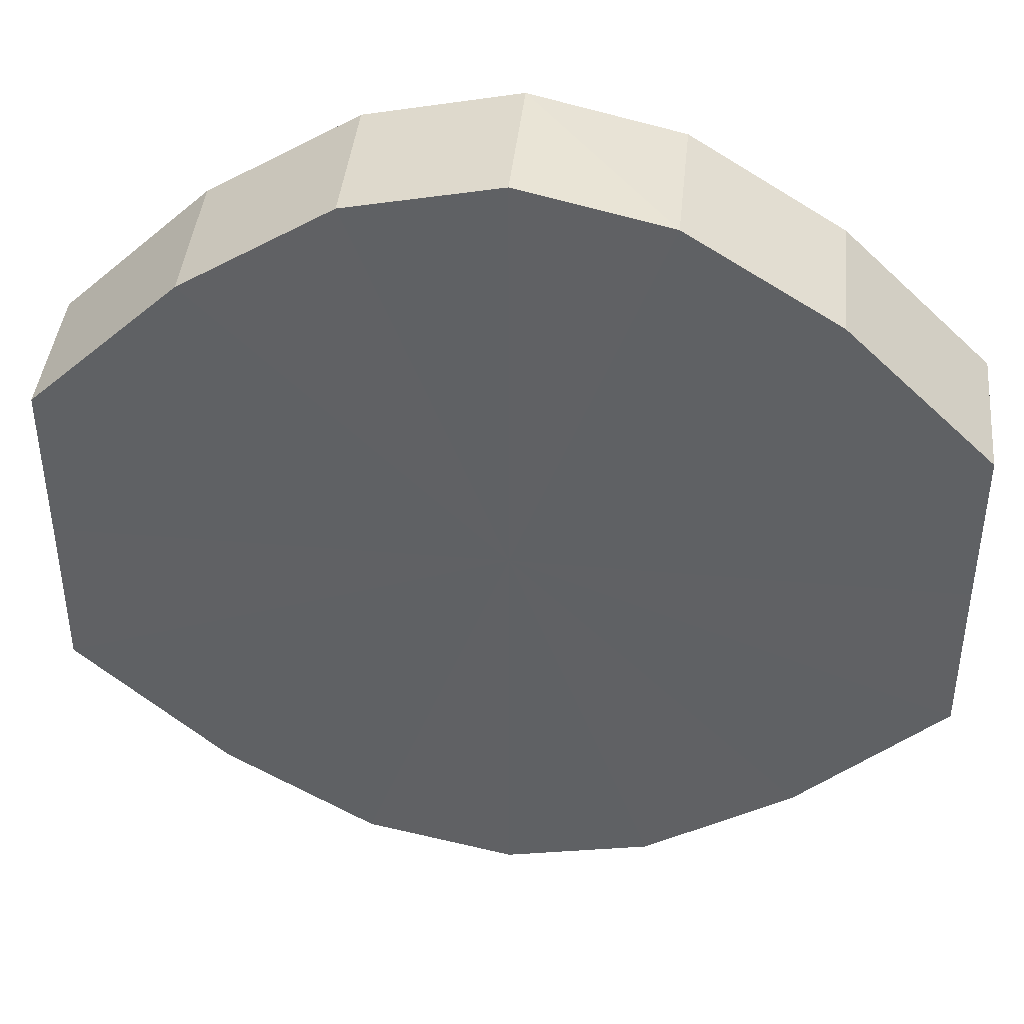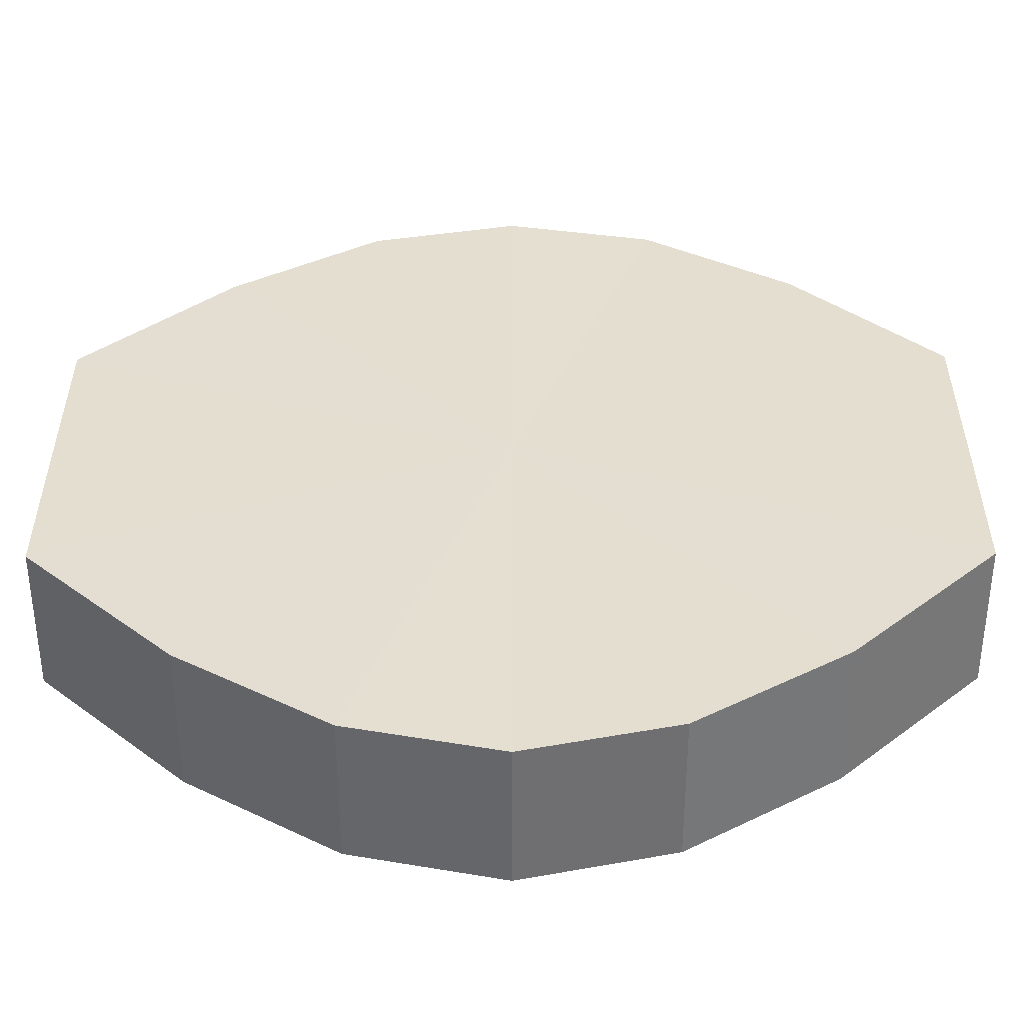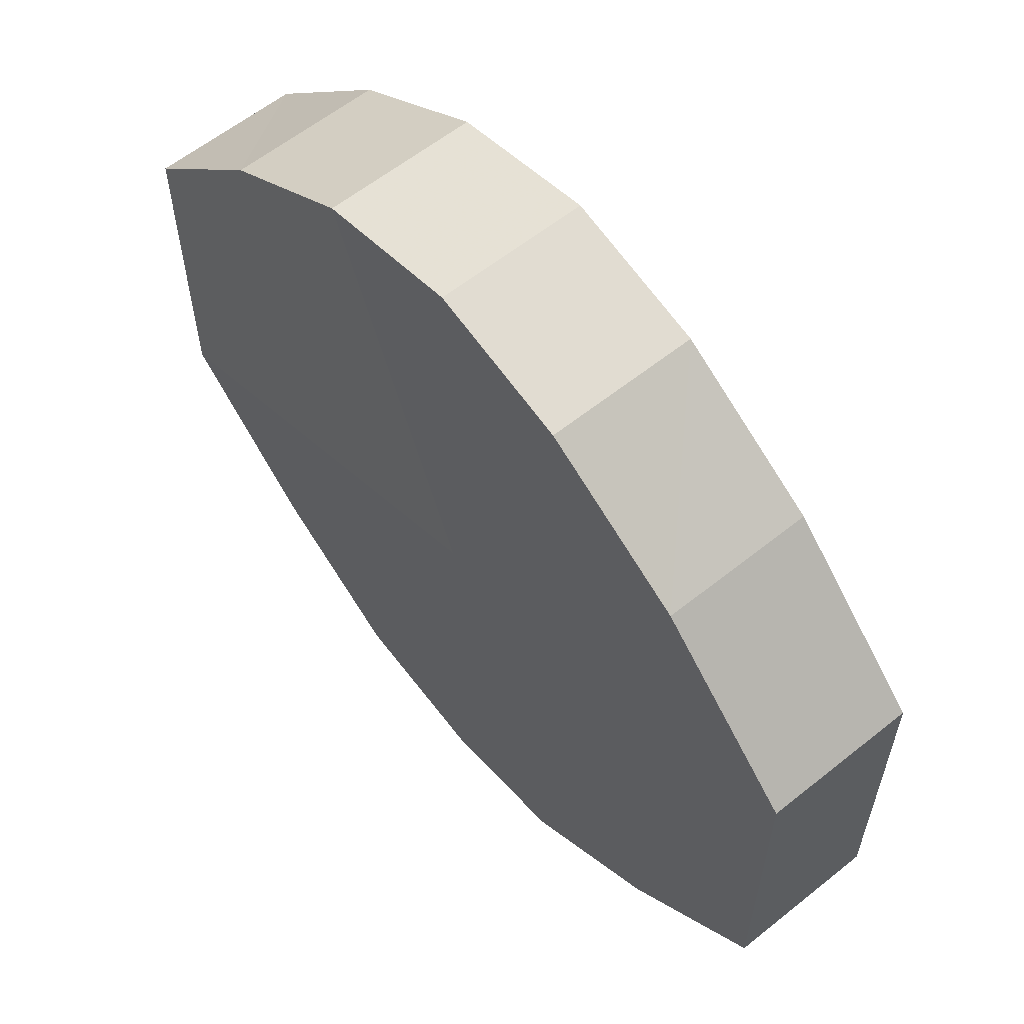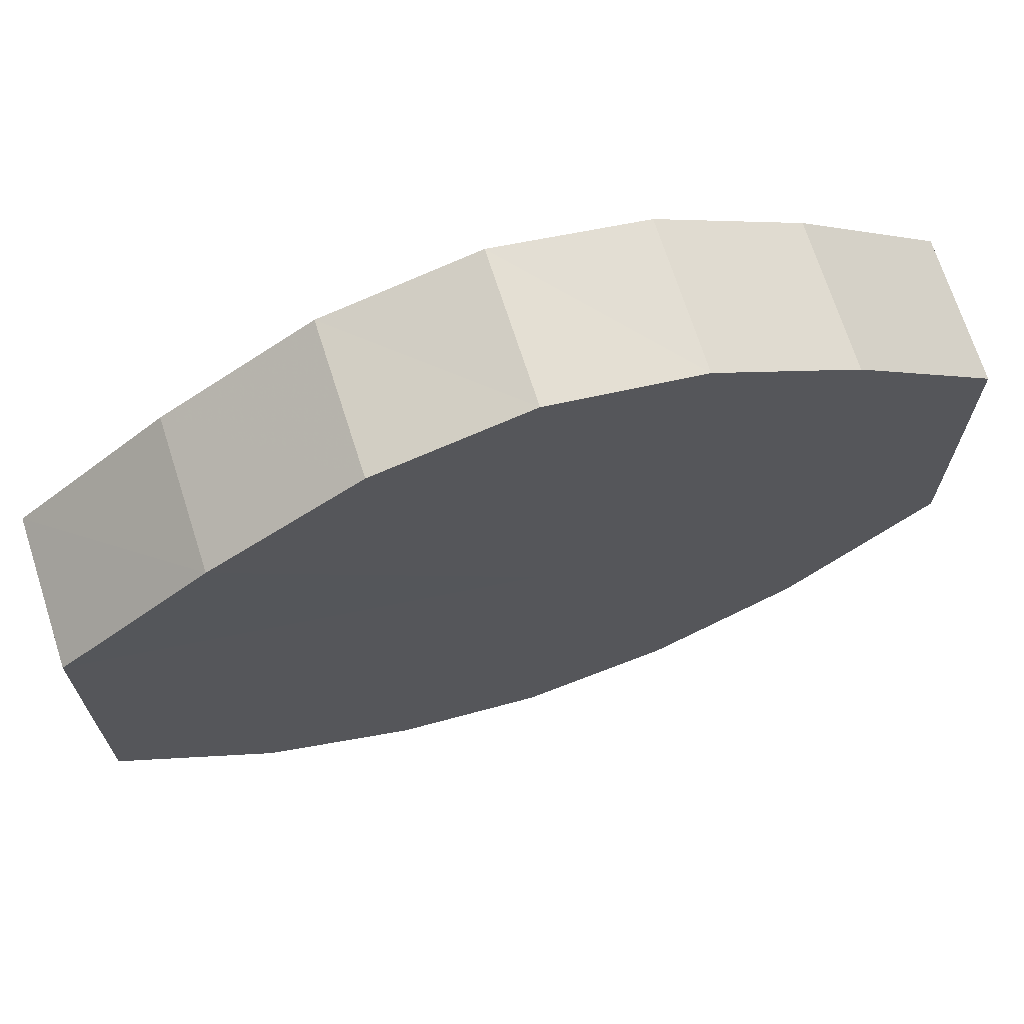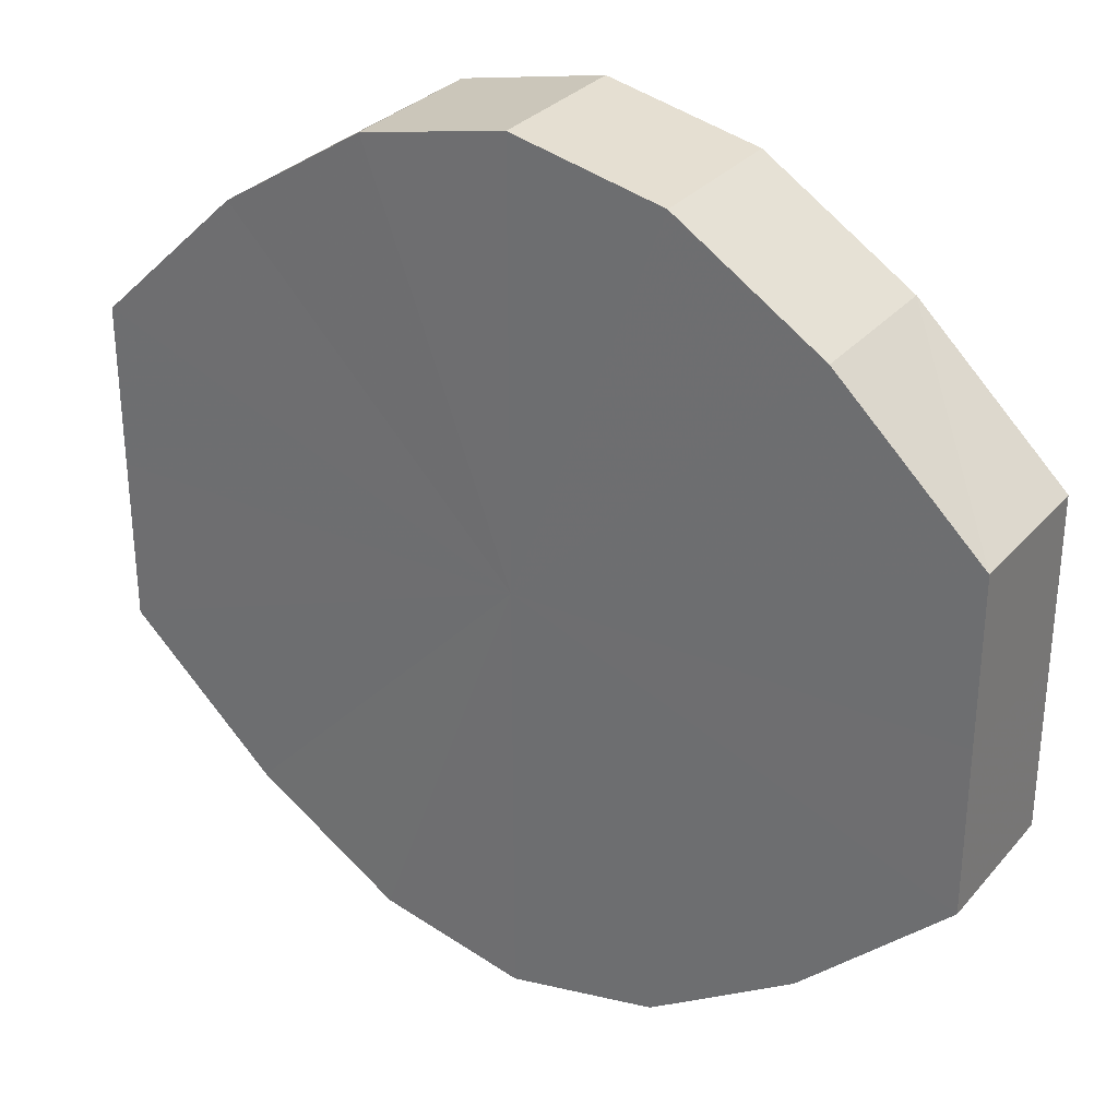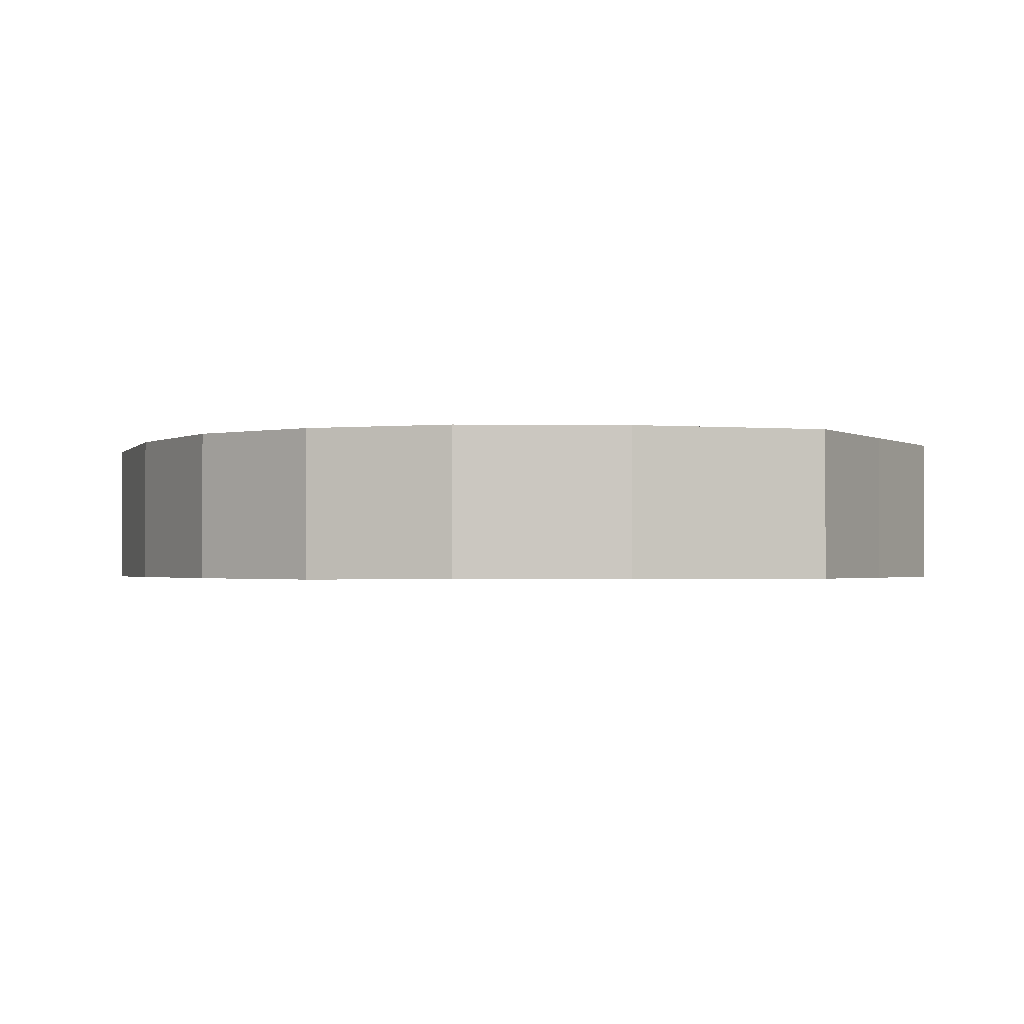
<metadata>
{"format":"obj","ext":"obj","renderer":"f3d","projection":"perspective","resolution":1024,"background":"white","views":[{"elev":42.1,"azim":-174.0,"up":"+Z"},{"elev":-53.6,"azim":-179.7,"up":"+Z"},{"elev":60.1,"azim":50.5,"up":"+Z"},{"elev":70.1,"azim":161.7,"up":"+Z"},{"elev":30.7,"azim":32.8,"up":"+Z"},{"elev":-1.4,"azim":-151.6,"up":"+Y"}]}
</metadata>
<code>
o 28509
v 2224 1877 15.96
v 2224 1877 15.97
v 2224 1877 15.96
v 2224 1877 15.98
v 2224 1877 15.97
v 2224 1877 15.95
v 2224 1877 15.95
v 2224 1877 15.99
v 2224 1877 15.98
v 2224 1877 15.94
v 2224 1877 15.94
v 2224 1877 15.99
v 2224 1877 15.99
v 2224 1877 15.94
v 2224 1877 15.94
v 2224 1877 15.99
v 2224 1877 15.99
v 2224 1877 15.93
v 2224 1877 15.93
v 2224 1877 15.98
v 2224 1877 15.99
v 2224 1877 15.94
v 2224 1877 15.94
v 2224 1877 15.97
v 2224 1877 15.98
v 2224 1877 15.94
v 2224 1877 15.94
v 2224 1877 15.96
v 2224 1877 15.97
v 2224 1877 15.95
v 2224 1877 15.95
v 2224 1877 15.96
v 2224 1877 15.96
v 2224 1877 15.97
v 2224 1877 15.97
v 2224 1877 15.98
v 2224 1877 15.98
v 2224 1877 15.95
v 2224 1877 15.96
v 2224 1877 15.94
v 2224 1877 15.95
v 2224 1877 15.99
v 2224 1877 15.99
v 2224 1877 15.94
v 2224 1877 15.94
v 2224 1877 15.93
v 2224 1877 15.94
v 2224 1877 15.99
v 2224 1877 15.99
v 2224 1877 15.94
v 2224 1877 15.93
v 2224 1877 15.94
v 2224 1877 15.94
v 2224 1877 15.99
v 2224 1877 15.99
v 2224 1877 15.95
v 2224 1877 15.94
v 2224 1877 15.96
v 2224 1877 15.95
v 2224 1877 15.98
v 2224 1877 15.98
v 2224 1877 15.97
v 2224 1877 15.96
v 2224 1877 15.97
v 2224 1877 15.96
v 2224 1877 15.97
v 2224 1877 15.96
v 2224 1877 15.98
v 2224 1877 15.95
v 2224 1877 15.99
v 2224 1877 15.94
v 2224 1877 15.99
v 2224 1877 15.94
v 2224 1877 15.99
v 2224 1877 15.93
v 2224 1877 15.98
v 2224 1877 15.94
v 2224 1877 15.97
v 2224 1877 15.94
v 2224 1877 15.96
v 2224 1877 15.95
v 2224 1877 15.96
v 2224 1877 15.96
v 2224 1877 15.97
v 2224 1877 15.95
v 2224 1877 15.98
v 2224 1877 15.94
v 2224 1877 15.99
v 2224 1877 15.94
v 2224 1877 15.99
v 2224 1877 15.93
v 2224 1877 15.99
v 2224 1877 15.94
v 2224 1877 15.98
v 2224 1877 15.94
v 2224 1877 15.97
v 2224 1877 15.95
v 2224 1877 15.96
f 1 2 3
f 2 4 5
f 6 1 7
f 4 8 9
f 10 6 11
f 8 12 13
f 14 10 15
f 12 16 17
f 18 14 19
f 16 20 21
f 22 18 23
f 20 24 25
f 26 22 27
f 24 28 29
f 30 26 31
f 28 30 32
f 33 34 35
f 35 36 37
f 38 39 33
f 40 41 38
f 37 42 43
f 44 45 40
f 46 47 44
f 43 48 49
f 50 51 46
f 52 53 50
f 49 54 55
f 56 57 52
f 58 59 56
f 55 60 61
f 62 63 58
f 61 64 62
f 65 66 67
f 65 68 66
f 65 67 69
f 65 70 68
f 65 69 71
f 65 72 70
f 65 71 73
f 65 74 72
f 65 73 75
f 65 76 74
f 65 75 77
f 65 78 76
f 65 77 79
f 65 80 78
f 65 79 81
f 65 81 80
f 82 83 84
f 82 85 83
f 82 84 86
f 82 87 85
f 82 86 88
f 82 89 87
f 82 88 90
f 82 91 89
f 82 90 92
f 82 93 91
f 82 92 94
f 82 95 93
f 82 94 96
f 82 97 95
f 82 96 98
f 82 98 97

</code>
